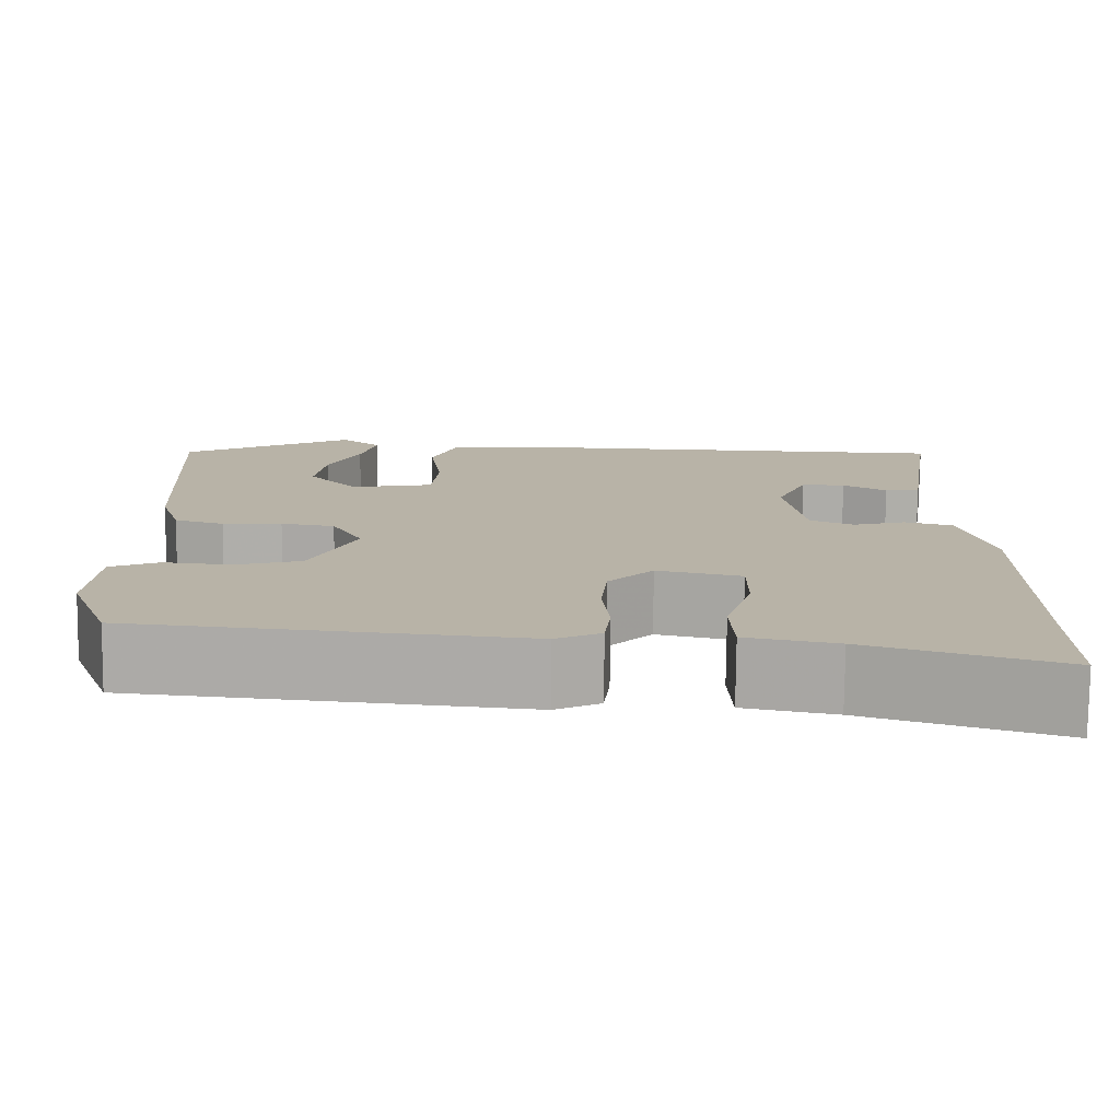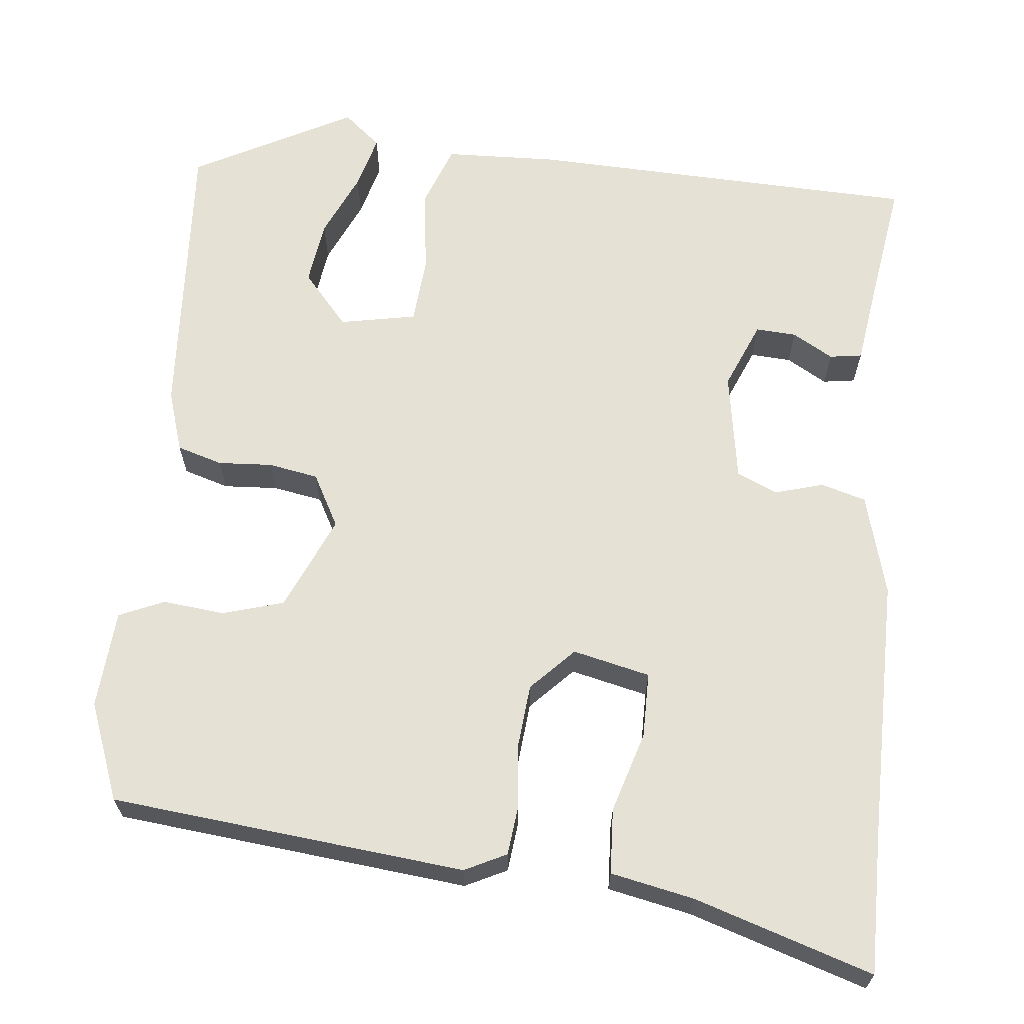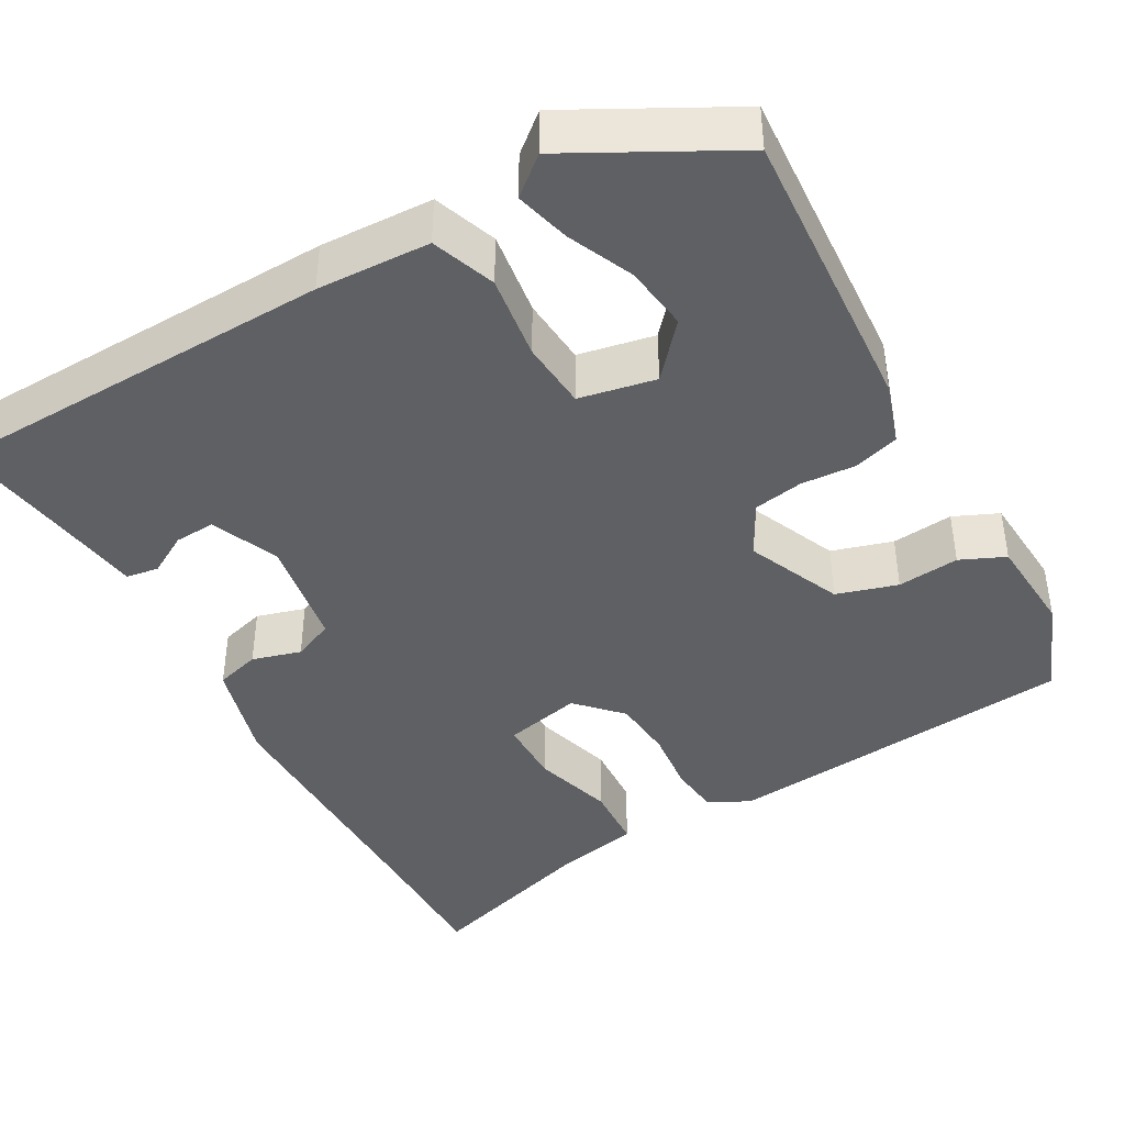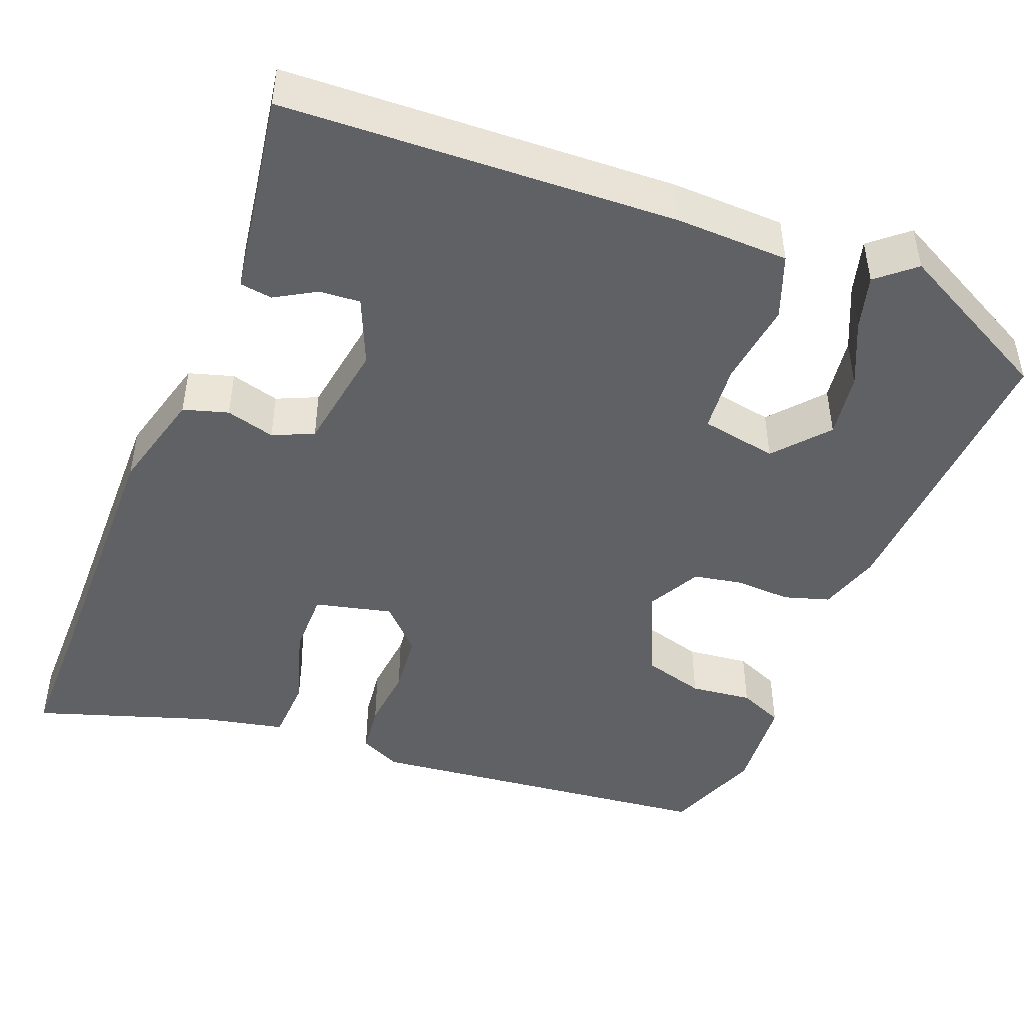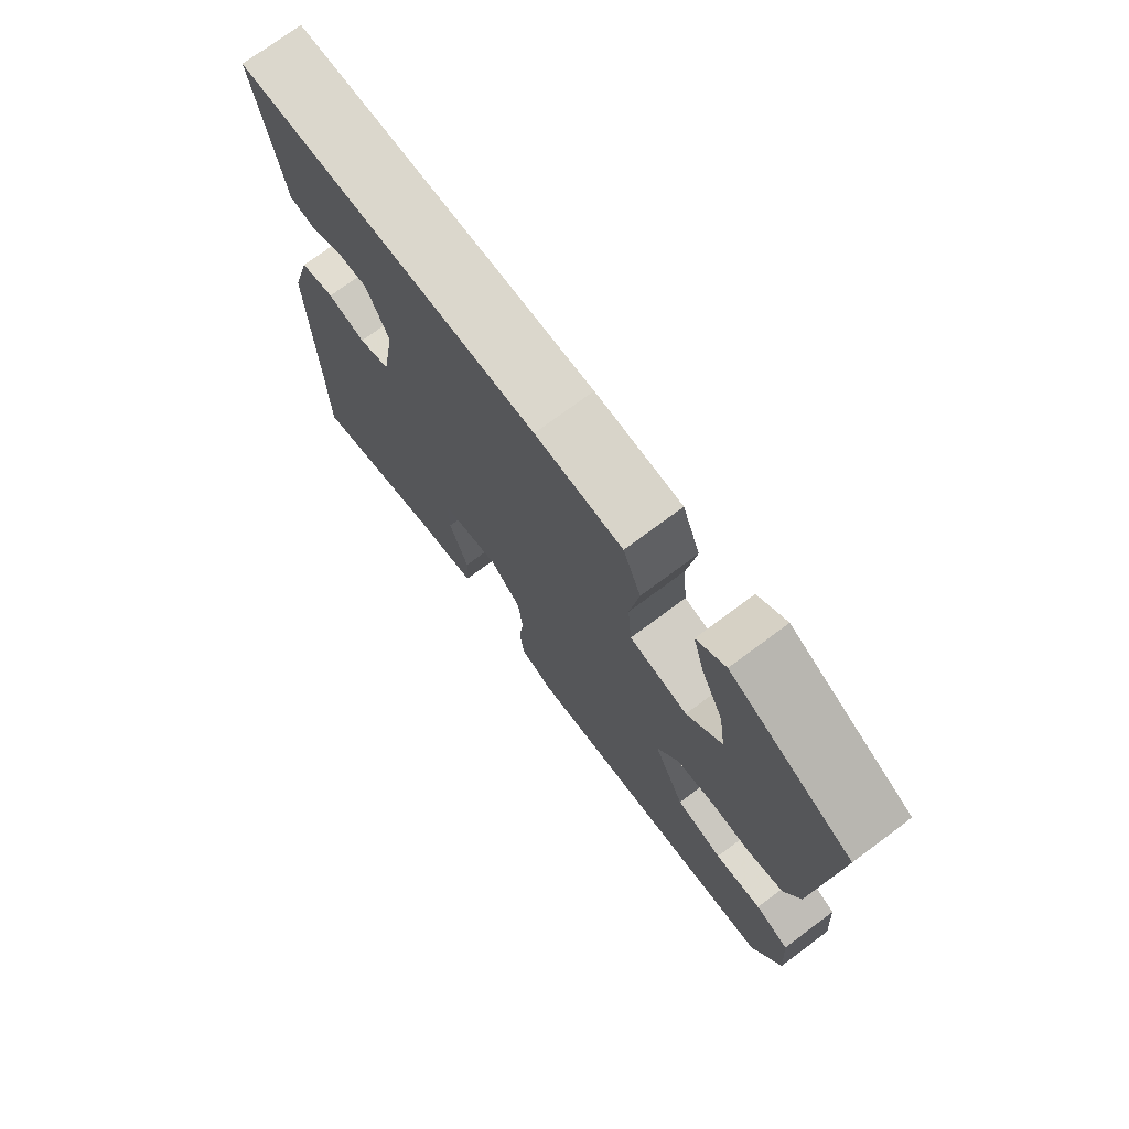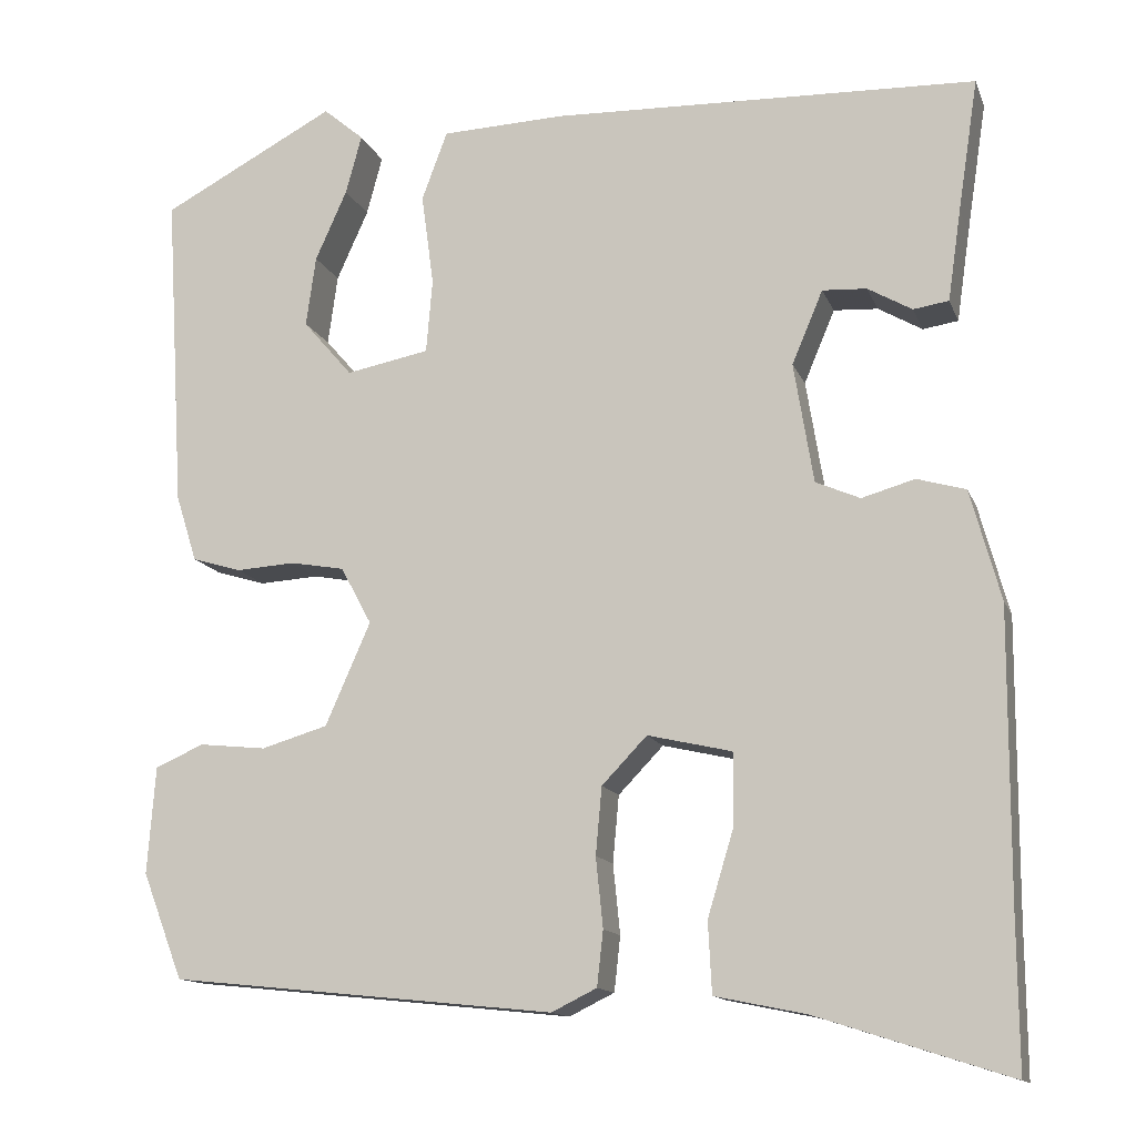
<metadata>
{"format":"obj","ext":"obj","renderer":"f3d","projection":"perspective","resolution":1024,"background":"white","views":[{"elev":-77.3,"azim":179.4,"up":"+Z"},{"elev":64.9,"azim":-174.2,"up":"+Y"},{"elev":-42.1,"azim":29.0,"up":"+Y"},{"elev":-46.4,"azim":-21.1,"up":"+Y"},{"elev":74.5,"azim":53.4,"up":"+Z"},{"elev":-13.5,"azim":-163.6,"up":"+Z"}]}
</metadata>
<code>
v 0.431 0.07 -0.482
v -0.004 0.07 -0.527
v -0.055 0.07 -0.502
v -0.062 0.07 -0.44
v -0.054 0.07 -0.361
v -0.061 0.07 -0.285
v -0.112 0.07 -0.232
v -0.207 0.07 -0.254
v -0.207 0.07 -0.334
v -0.177 0.07 -0.433
v -0.181 0.07 -0.513
v -0.283 0.07 -0.534
v -0.501 0.07 -0.604
v -0.5 0.07 -0.438
v -0.502 0.07 -0.108
v -0.468 0.07 0.017
v -0.413 0.07 0.033
v -0.353 0.07 0.016
v -0.303 0.07 0.038
v -0.281 0.07 0.174
v -0.316 0.07 0.257
v -0.366 0.07 0.254
v -0.416 0.07 0.225
v -0.456 0.07 0.231
v -0.471 0.07 0.334
v -0.494 0.07 0.484
v -0.013 0.07 0.501
v 0.126 0.07 0.496
v 0.155 0.07 0.418
v 0.141 0.07 0.314
v 0.148 0.07 0.23
v 0.242 0.07 0.212
v 0.298 0.07 0.277
v 0.287 0.07 0.357
v 0.251 0.07 0.437
v 0.233 0.07 0.504
v 0.279 0.07 0.543
v 0.476 0.07 0.439
v 0.454 0.07 0.078
v 0.43 0.07 0.002
v 0.374 0.07 -0.015
v 0.307 0.07 -0.011
v 0.246 0.07 -0.022
v 0.211 0.07 -0.087
v 0.262 0.07 -0.203
v 0.337 0.07 -0.225
v 0.413 0.07 -0.217
v 0.468 0.07 -0.241
v 0.477 0.07 -0.362
v 0.431 0 -0.482
v -0.004 0 -0.527
v -0.055 0 -0.502
v -0.062 0 -0.44
v -0.054 0 -0.361
v -0.061 0 -0.285
v -0.112 0 -0.232
v -0.207 0 -0.254
v -0.207 0 -0.334
v -0.177 0 -0.433
v -0.181 0 -0.513
v -0.283 0 -0.534
v -0.501 0 -0.604
v -0.5 0 -0.438
v -0.502 0 -0.108
v -0.468 0 0.017
v -0.413 0 0.033
v -0.353 0 0.016
v -0.303 0 0.038
v -0.281 0 0.174
v -0.316 0 0.257
v -0.366 0 0.254
v -0.416 0 0.225
v -0.456 0 0.231
v -0.471 0 0.334
v -0.494 0 0.484
v -0.013 0 0.501
v 0.126 0 0.496
v 0.155 0 0.418
v 0.141 0 0.314
v 0.148 0 0.23
v 0.242 0 0.212
v 0.298 0 0.277
v 0.287 0 0.357
v 0.251 0 0.437
v 0.233 0 0.504
v 0.279 0 0.543
v 0.476 0 0.439
v 0.454 0 0.078
v 0.43 0 0.002
v 0.374 0 -0.015
v 0.307 0 -0.011
v 0.246 0 -0.022
v 0.211 0 -0.087
v 0.262 0 -0.203
v 0.337 0 -0.225
v 0.413 0 -0.217
v 0.468 0 -0.241
v 0.477 0 -0.362
f 3 4 5
f 2 3 5
f 1 2 5
f 49 1 5
f 48 49 5
f 47 48 5
f 46 47 5
f 45 46 5 6
f 44 45 6 7
f 43 44 7 8
f 40 41 42
f 39 40 42
f 38 39 42
f 38 42 43
f 36 37 38
f 35 36 38
f 34 35 38
f 33 34 38
f 32 33 38 43
f 31 32 43 8
f 28 29 30
f 27 28 30
f 26 27 30
f 25 26 30
f 22 23 24 25
f 21 22 25 30
f 20 21 30 31
f 16 17 18
f 15 16 18
f 14 15 18
f 14 18 19
f 13 14 19
f 12 13 19
f 9 10 11 12
f 12 19 20
f 9 12 20
f 8 9 20
f 8 20 31
f 54 53 52
f 54 52 51
f 54 51 50
f 54 50 98
f 54 98 97
f 54 97 96
f 54 96 95
f 55 54 95 94
f 56 55 94 93
f 57 56 93 92
f 91 90 89
f 91 89 88
f 91 88 87
f 92 91 87
f 87 86 85
f 87 85 84
f 87 84 83
f 87 83 82
f 92 87 82 81
f 57 92 81 80
f 79 78 77
f 79 77 76
f 79 76 75
f 79 75 74
f 74 73 72 71
f 79 74 71 70
f 80 79 70 69
f 67 66 65
f 67 65 64
f 67 64 63
f 68 67 63
f 68 63 62
f 68 62 61
f 61 60 59 58
f 69 68 61
f 69 61 58
f 69 58 57
f 80 69 57
f 1 50 51 2
f 2 51 52 3
f 3 52 53 4
f 4 53 54 5
f 5 54 55 6
f 6 55 56 7
f 7 56 57 8
f 8 57 58 9
f 9 58 59 10
f 10 59 60 11
f 11 60 61 12
f 12 61 62 13
f 13 62 63 14
f 14 63 64 15
f 15 64 65 16
f 16 65 66 17
f 17 66 67 18
f 18 67 68 19
f 19 68 69 20
f 20 69 70 21
f 21 70 71 22
f 22 71 72 23
f 23 72 73 24
f 24 73 74 25
f 25 74 75 26
f 26 75 76 27
f 27 76 77 28
f 28 77 78 29
f 29 78 79 30
f 30 79 80 31
f 31 80 81 32
f 32 81 82 33
f 33 82 83 34
f 34 83 84 35
f 35 84 85 36
f 36 85 86 37
f 37 86 87 38
f 38 87 88 39
f 39 88 89 40
f 40 89 90 41
f 41 90 91 42
f 42 91 92 43
f 43 92 93 44
f 44 93 94 45
f 45 94 95 46
f 46 95 96 47
f 47 96 97 48
f 48 97 98 49
f 49 98 50 1

</code>
